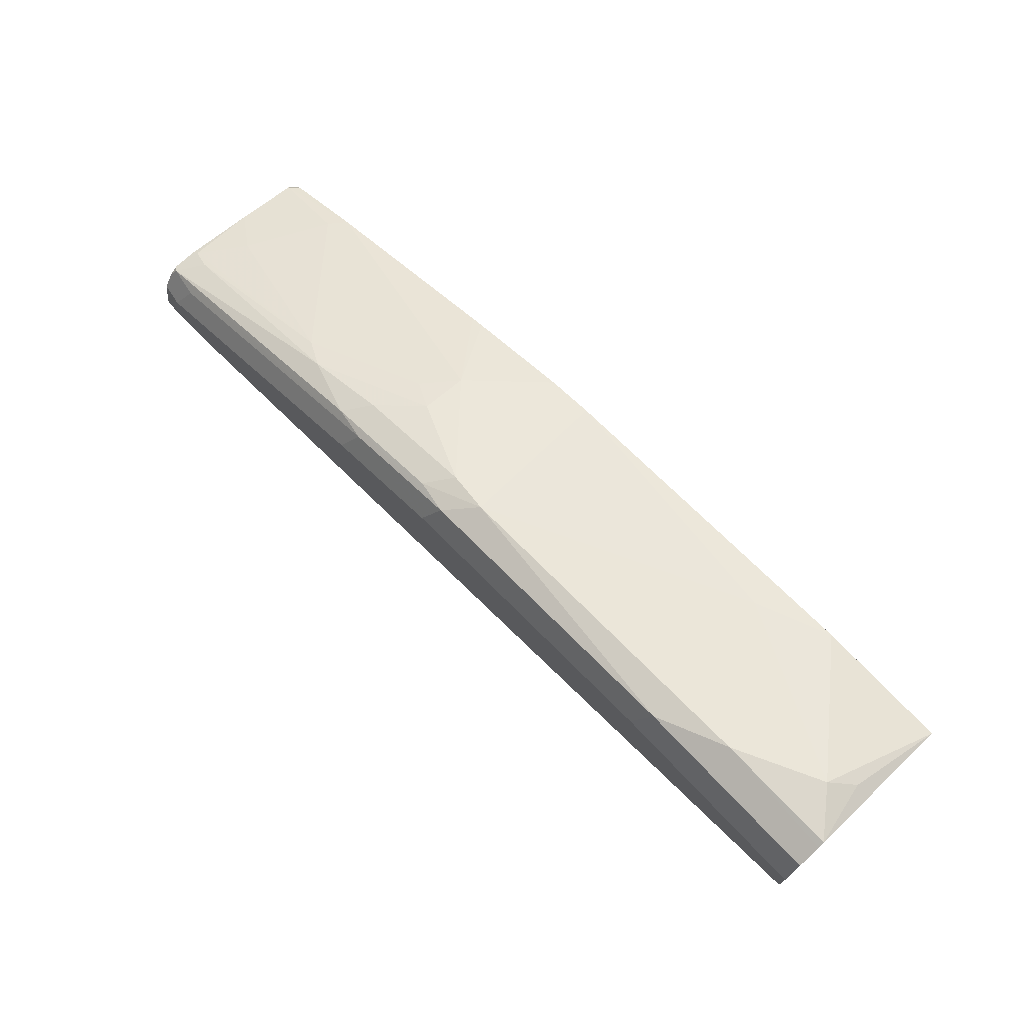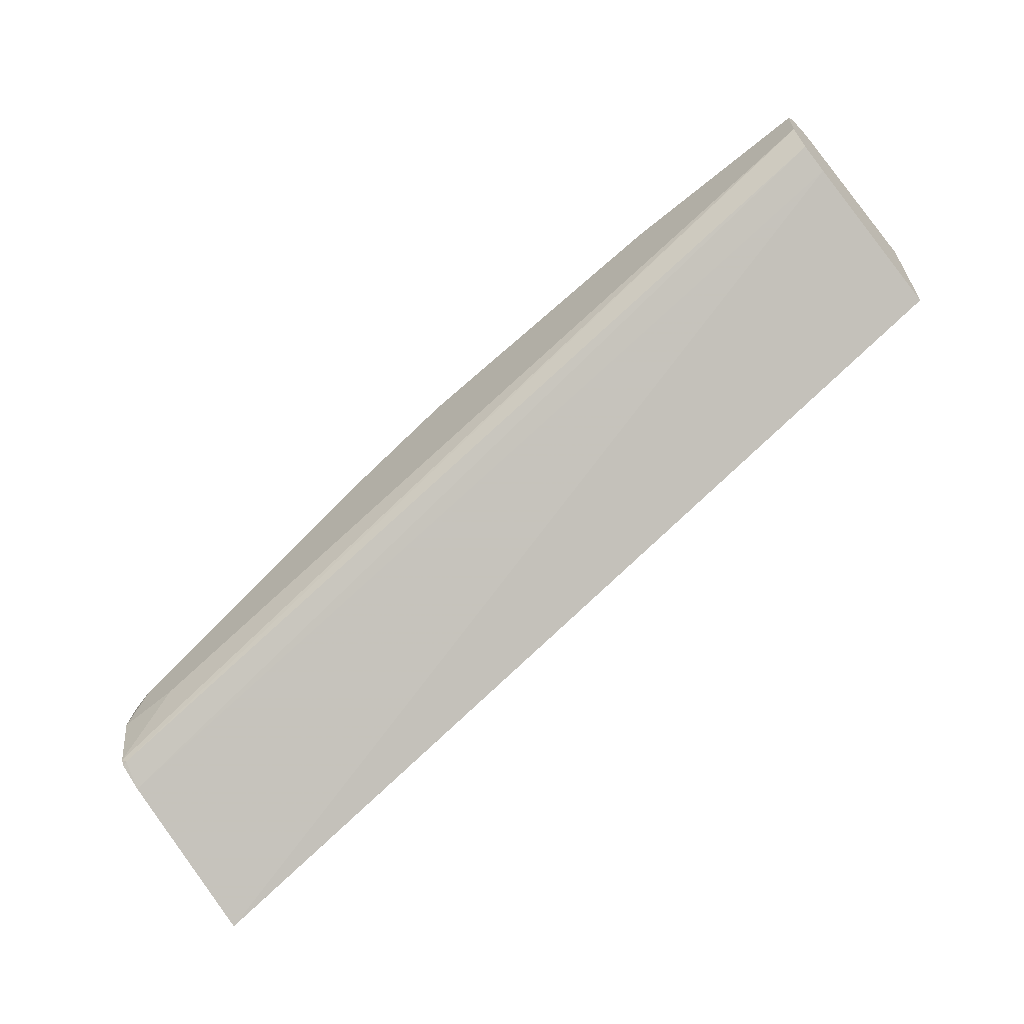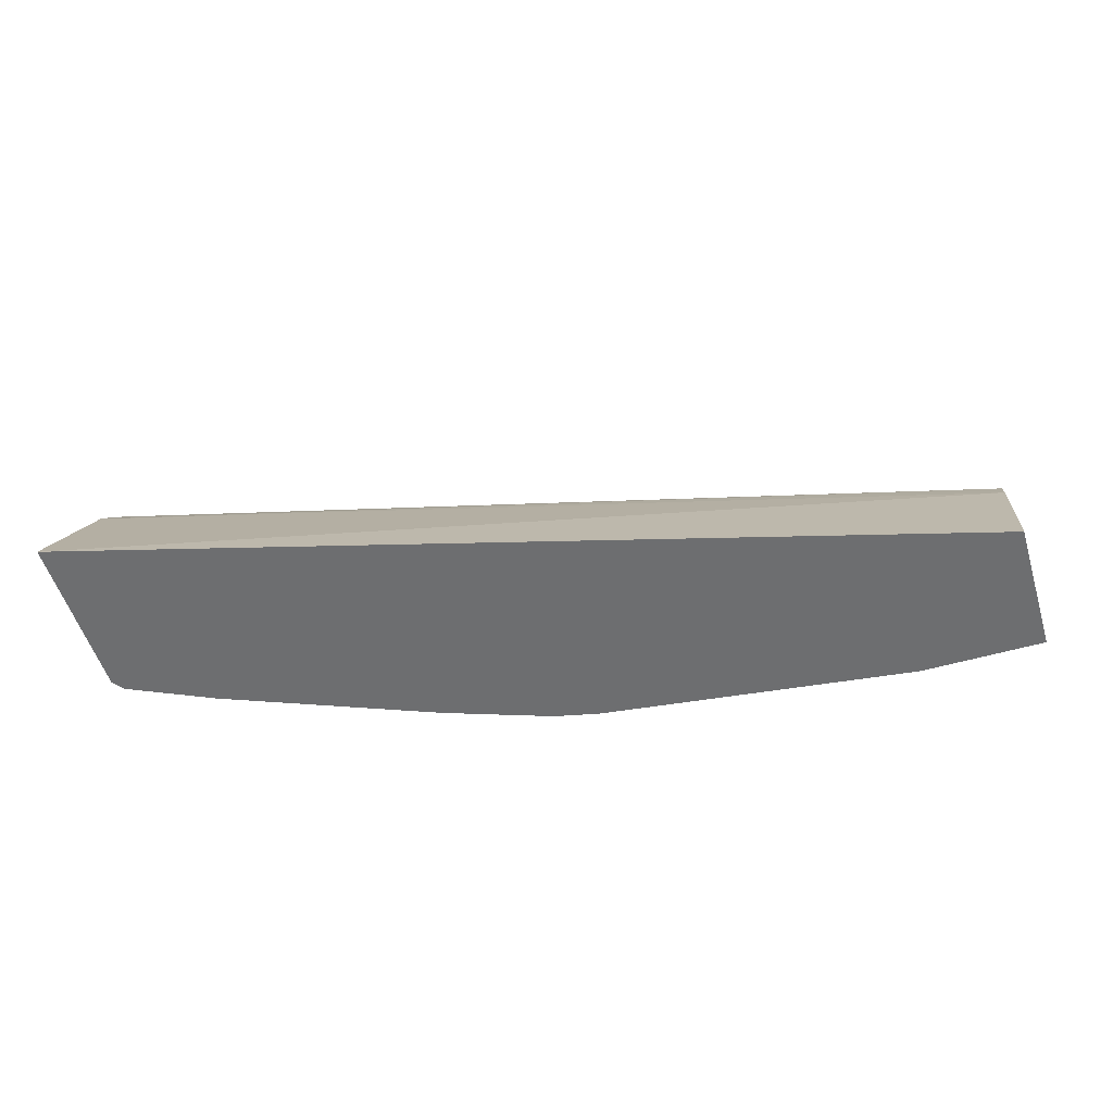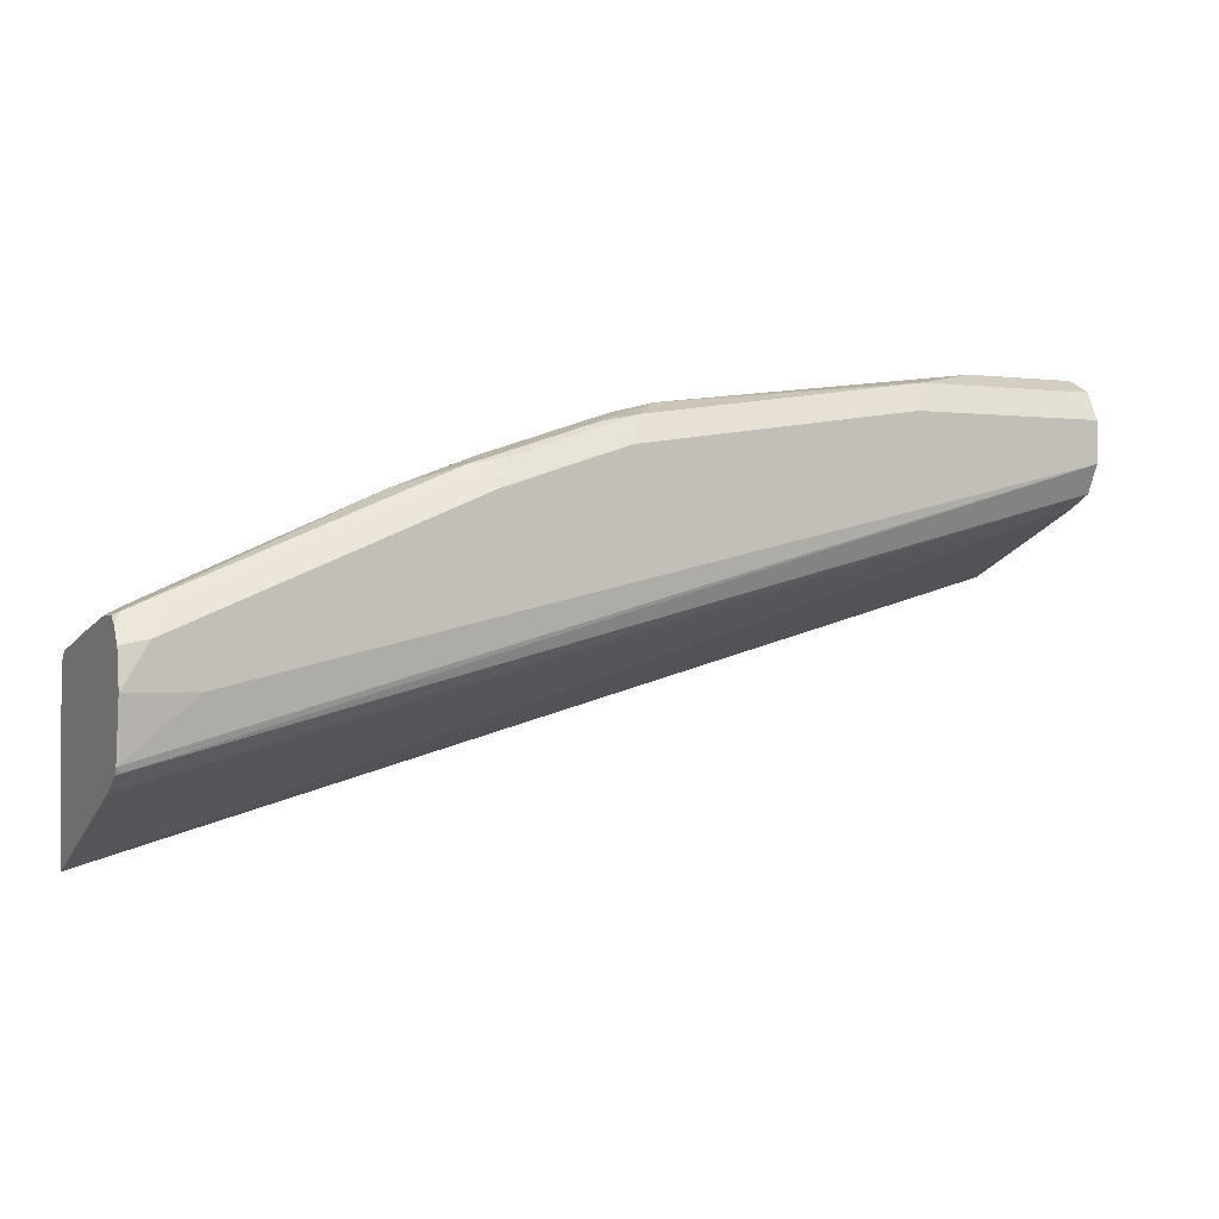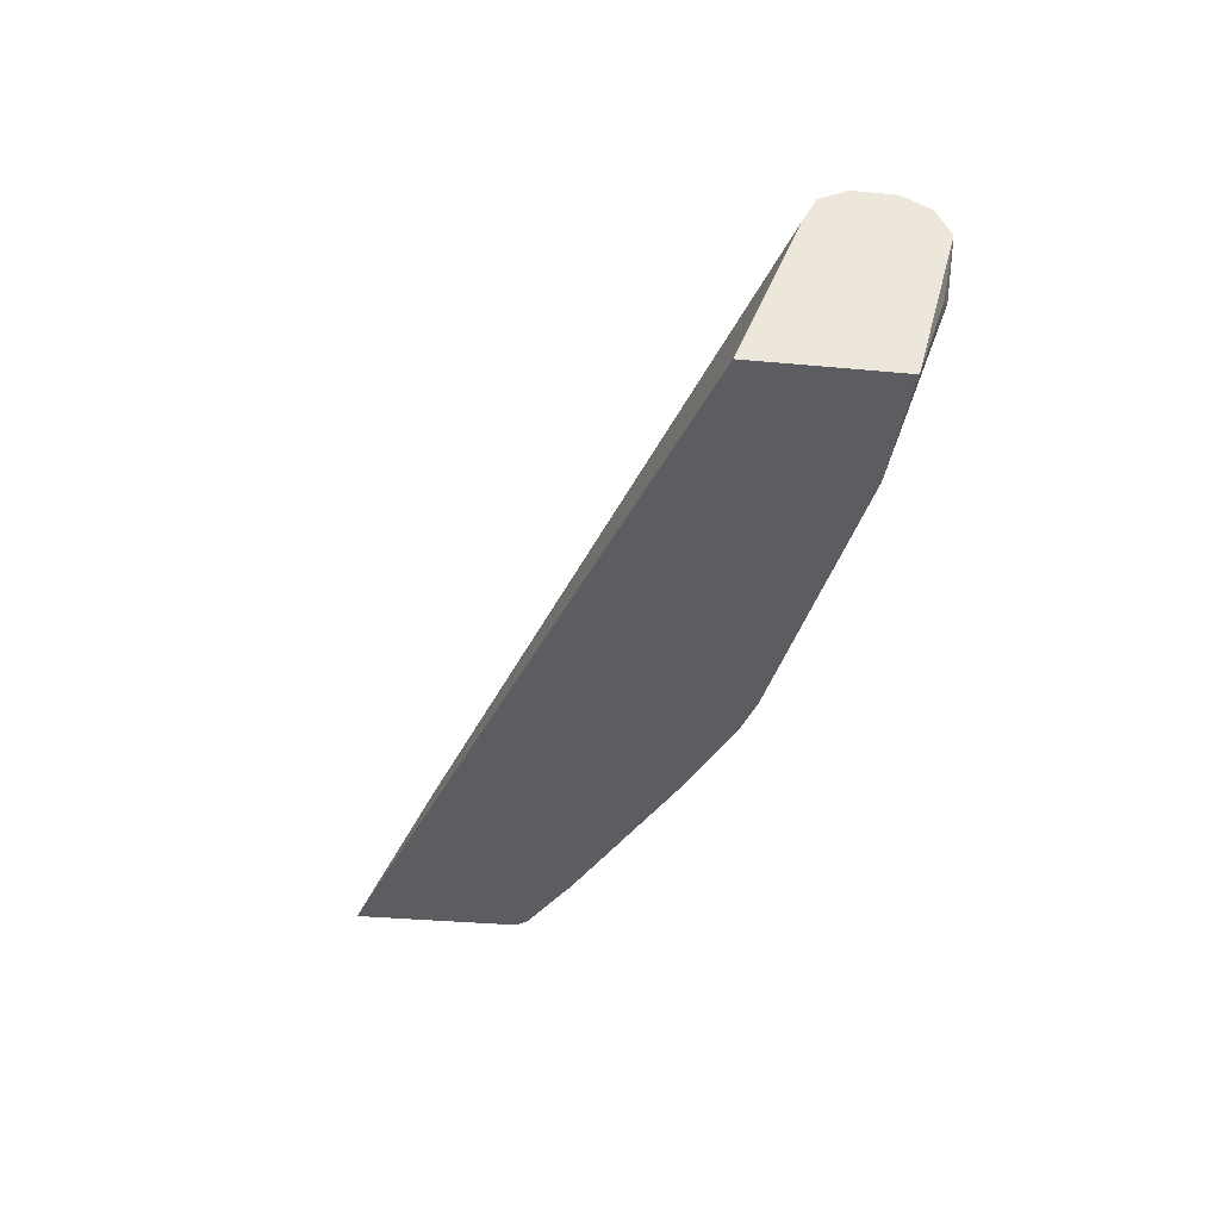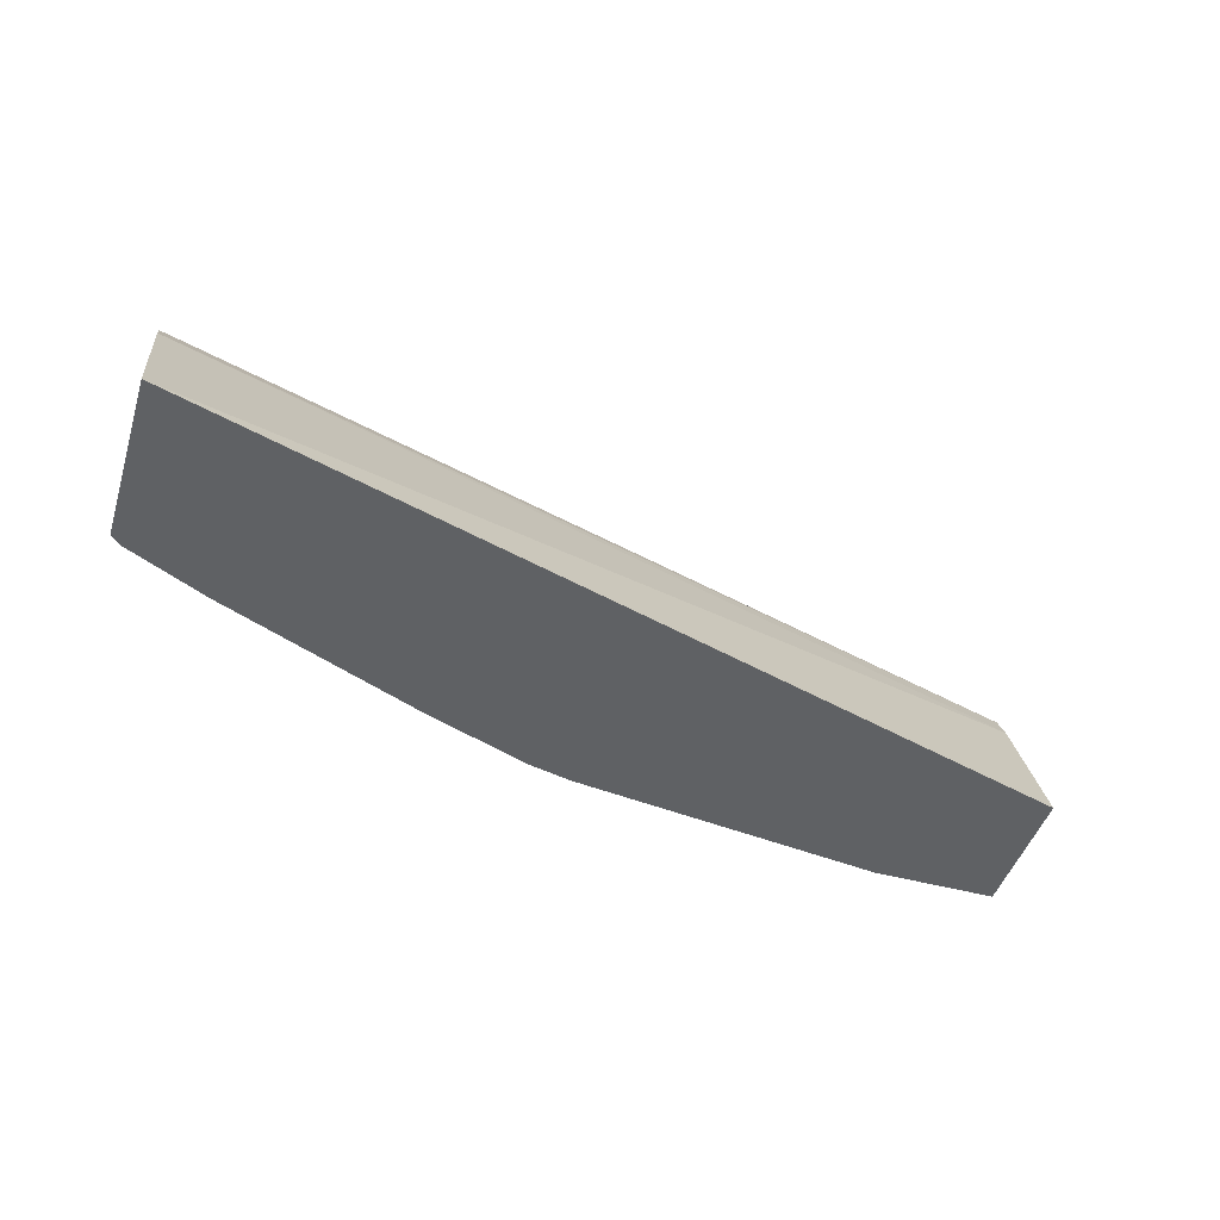
<metadata>
{"format":"obj","ext":"obj","renderer":"f3d","projection":"perspective","resolution":1024,"background":"white","views":[{"elev":73.0,"azim":-133.4,"up":"+Z"},{"elev":-62.5,"azim":-139.8,"up":"+Z"},{"elev":-54.2,"azim":-163.0,"up":"+Y"},{"elev":-0.8,"azim":153.9,"up":"+Z"},{"elev":-35.9,"azim":-96.9,"up":"+Y"},{"elev":-46.5,"azim":162.7,"up":"+Y"}]}
</metadata>
<code>
v 0.4298 0.2637 0.7012
v 0.4298 0.3406 0.7371
v 0.4298 0.2637 0.7846
v -0.01701 0.2637 0.8256
v -0.01701 0.3379 0.8547
v 0.4274 0.3528 0.7454
v 0.4298 0.3524 0.7446
v -0.01701 0.3512 0.8614
v 0.4298 0.2683 0.7902
v 0.4252 0.2637 0.7902
v -0.01701 0.2637 0.8945
v 0.4298 0.354 0.7478
v -0.01701 0.3578 0.8746
v 0.4298 0.2991 0.797
v 0.4108 0.3114 0.8083
v 0.3909 0.2717 0.8083
v 0.3842 0.2637 0.8092
v 4e-07 0.318 0.9144
v -0.009927 0.3081 0.9094
v -0.01701 0.3379 0.9144
v 0.04509 0.2637 0.8945
v 0.3975 0.3578 0.7753
v 0.4298 0.3578 0.7753
v -0.01701 0.3578 0.8945
v 0.4298 0.3348 0.8039
v 0.4274 0.3329 0.8051
v 0.3313 0.3313 0.8481
v 0.318 0.3156 0.8498
v 0.2584 0.2957 0.8696
v 0.2848 0.2637 0.8489
v 0.07955 0.2783 0.8945
v 0.0398 0.3379 0.9144
v -0.01701 0.3408 0.9129
v 0.2041 0.2637 0.8746
v 0.4174 0.3578 0.7951
v 0.4298 0.3553 0.7927
v -0.01701 0.3564 0.8974
v 0.07955 0.3578 0.8945
v 0.4298 0.3461 0.8039
v 0.4274 0.3479 0.8051
v 0.4174 0.3354 0.81
v 0.318 0.3379 0.8547
v 0.2584 0.318 0.8746
v 0.2716 0.3114 0.868
v 0.2186 0.3354 0.8895
v 0.2385 0.2758 0.8696
v 0.2783 0.2637 0.8515
v 0.1591 0.318 0.8945
v 0.07291 0.3512 0.9077
v 0.1988 0.3379 0.8945
v -0.01701 0.3512 0.9077
v 0.2265 0.2637 0.8696
v 0.4108 0.3512 0.8083
v 0.2783 0.3578 0.8547
v 0.2716 0.3512 0.868
v 0.4298 0.3503 0.8002
v 0.212 0.3512 0.8879
v 0.2186 0.3578 0.8746
v 0.2882 0.3479 0.8647
v 0.2783 0.3354 0.8696
v 0.2286 0.3479 0.8845
f 28 44 29
f 29 44 43
f 29 45 46
f 29 46 47
f 29 47 30
f 32 49 33
f 31 48 32
f 32 48 50
f 32 50 49
f 34 52 45
f 33 49 51
f 31 34 48
f 27 41 42
f 25 39 40
f 27 43 44
f 27 42 43
f 26 41 27
f 26 40 41
f 25 40 26
f 24 37 38
f 23 35 36
f 21 34 31
f 20 32 33
f 18 32 20
f 34 45 50
f 18 31 32
f 27 44 28
f 34 50 48
f 43 60 45
f 35 40 36
f 18 21 31
f 57 61 59
f 55 57 59
f 55 58 57
f 54 58 55
f 50 61 57
f 49 50 57
f 46 52 47
f 45 59 61
f 45 60 59
f 45 52 46
f 45 61 50
f 35 53 40
f 42 60 43
f 40 42 41
f 40 59 42
f 40 55 59
f 40 53 55
f 39 56 40
f 38 57 58
f 38 49 57
f 37 49 38
f 37 51 49
f 36 40 56
f 35 55 53
f 35 54 55
f 42 59 60
f 18 20 19
f 29 43 45
f 17 28 29
f 4 20 33
f 4 11 20
f 3 9 10
f 2 8 6
f 2 5 8
f 2 6 7
f 1 5 2
f 1 4 5
f 1 11 4
f 1 21 11
f 1 34 21
f 1 52 34
f 1 30 47
f 1 17 30
f 1 10 17
f 1 3 10
f 1 9 3
f 1 14 9
f 1 25 14
f 1 39 25
f 1 56 39
f 1 36 56
f 1 23 36
f 1 12 23
f 1 7 12
f 1 2 7
f 17 29 30
f 4 33 51
f 4 51 37
f 1 47 52
f 4 24 13
f 16 28 17
f 4 37 24
f 16 27 28
f 15 27 16
f 15 26 27
f 14 26 15
f 14 25 26
f 13 23 22
f 13 35 23
f 13 58 54
f 13 38 58
f 13 24 38
f 12 13 22
f 12 22 23
f 13 54 35
f 9 14 15
f 11 19 20
f 11 18 19
f 4 13 8
f 9 17 10
f 9 16 17
f 9 15 16
f 4 8 5
f 6 13 12
f 6 8 13
f 6 12 7
f 11 21 18

</code>
